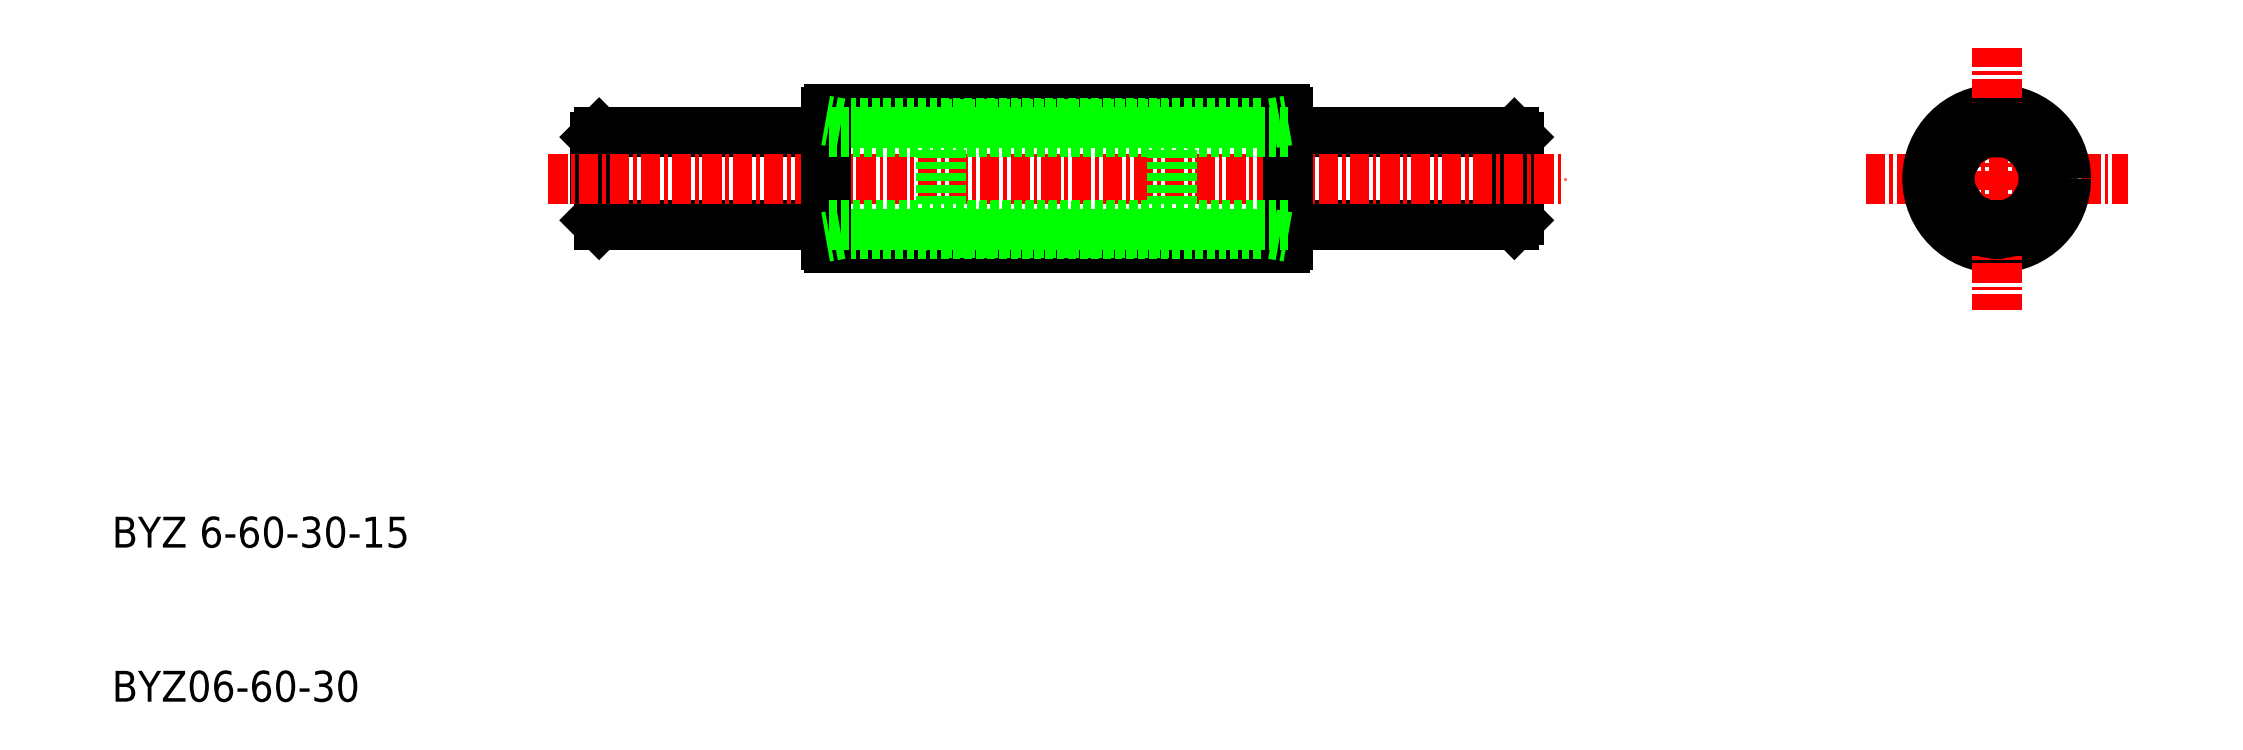
<metadata>
{"format":"dxf","ext":"dxf","renderer":"ezdxf+matplotlib","layout":"modelspace","background":"white","min_lineweight":24,"dpi":150}
</metadata>
<code>
0
SECTION
2
ENTITIES
0
TEXT
8
0
10
-2.387
20
245.1
30
0
40
2
1
BYZ 6-60-30-15
0
TEXT
8
0
10
-2.387
20
235.1
30
0
40
2
1
BYZ06-60-30
0
LINE
8
0
10
88.64
20
272.1
30
0
11
88.94
21
271.8
31
0
0
LINE
8
0
10
88.94
20
266.4
30
0
11
88.94
21
271.8
31
0
0
LINE
8
0
10
88.94
20
266.4
30
0
11
88.64
21
266.1
31
0
0
LINE
8
0
10
88.64
20
272.1
30
0
11
88.64
21
266.1
31
0
0
LINE
8
0
10
29.24
20
272.1
30
0
11
28.94
21
271.8
31
0
0
LINE
8
0
10
28.94
20
269.1
30
0
11
28.94
21
271.8
31
0
0
LINE
8
0
10
28.94
20
266.4
30
0
11
29.24
21
266.1
31
0
0
LINE
8
0
10
29.24
20
272.1
30
0
11
29.24
21
266.1
31
0
0
CIRCLE
8
0
10
119.9
20
269.1
30
0
40
3
0
LINE
8
CENTER
10
111.4
20
269.1
30
0
11
128.4
21
269.1
31
0
0
CIRCLE
8
0
10
119.9
20
269.1
30
0
40
3.6
0
CIRCLE
8
0
10
119.9
20
269.1
30
0
40
4.5
0
LINE
8
0
10
88.64
20
272.1
30
0
11
73.94
21
272.1
31
0
0
LINE
8
0
10
88.64
20
266.1
30
0
11
73.94
21
266.1
31
0
0
LINE
8
CENTER
10
119.9
20
277.6
30
0
11
119.9
21
260.6
31
0
0
LINE
8
0
10
29.24
20
272.1
30
0
11
43.94
21
272.1
31
0
0
LINE
8
0
10
29.24
20
266.1
30
0
11
43.94
21
266.1
31
0
0
LINE
8
CENTER
10
25.94
20
269.1
30
0
11
91.94
21
269.1
31
0
0
LINE
8
0
10
44.14
20
264.6
30
0
11
73.74
21
264.6
31
0
0
LINE
8
0
10
44.14
20
273.6
30
0
11
73.74
21
273.6
31
0
0
LINE
8
0
10
72.94
20
265.5
30
0
11
44.94
21
265.5
31
0
0
LINE
8
0
10
72.94
20
272.7
30
0
11
44.94
21
272.7
31
0
0
LINE
8
0
10
43.94
20
264.8
30
0
11
43.94
21
273.4
31
0
0
LINE
8
0
10
73.94
20
273.4
30
0
11
73.94
21
264.8
31
0
0
ARC
8
0
10
73.74
20
273.4
30
0
40
0.2
50
0
51
90
0
ARC
8
0
10
73.74
20
264.8
30
0
40
0.2
50
270
51
0
0
ARC
8
0
10
44.14
20
273.4
30
0
40
0.2
50
90
51
180
0
ARC
8
0
10
44.14
20
264.8
30
0
40
0.2
50
180
51
270
0
LINE
8
0
10
44.94
20
265.5
30
0
11
43.94
21
265.3
31
0
0
LINE
8
0
10
44.94
20
272.7
30
0
11
43.94
21
272.8
31
0
0
LINE
8
0
10
72.94
20
272.7
30
0
11
73.94
21
272.8
31
0
0
LINE
8
0
10
72.94
20
265.5
30
0
11
73.94
21
265.3
31
0
0
ARC
8
0
10
122.8
20
270.7
30
0
40
0.3
50
355
51
64.97
0
ARC
8
0
10
122.8
20
270.7
30
0
40
0.3
50
177.9
51
242.1
0
ARC
8
0
10
122.8
20
267.4
30
0
40
0.3
50
295
51
4.971
0
ARC
8
0
10
122.8
20
267.4
30
0
40
0.3
50
117.9
51
182.1
0
ARC
8
0
10
119.9
20
265.8
30
0
40
0.3
50
235
51
305
0
ARC
8
0
10
119.9
20
265.8
30
0
40
0.3
50
57.91
51
122.1
0
ARC
8
0
10
117.1
20
267.4
30
0
40
0.3
50
175
51
245
0
ARC
8
0
10
117.1
20
267.4
30
0
40
0.3
50
357.9
51
62.09
0
ARC
8
0
10
117.1
20
270.7
30
0
40
0.3
50
115
51
185
0
ARC
8
0
10
117.1
20
270.7
30
0
40
0.3
50
297.9
51
2.089
0
ARC
8
0
10
119.9
20
272.4
30
0
40
0.3
50
237.9
51
302.1
0
ARC
8
0
10
119.9
20
272.4
30
0
40
0.3
50
55.03
51
125
0
CIRCLE
8
0
10
119.9
20
269.1
30
0
40
3.55
0
CIRCLE
8
0
10
119.9
20
269.1
30
0
40
3.05
0
LINE
8
0
10
51.64
20
272.1
30
0
11
51.44
21
272.3
31
0
0
LINE
8
0
10
51.64
20
266
30
0
11
51.44
21
265.8
31
0
0
LINE
8
0
10
66.24
20
266
30
0
11
66.44
21
265.8
31
0
0
LINE
8
0
10
66.24
20
272.1
30
0
11
66.44
21
272.3
31
0
0
LINE
8
0
10
66.24
20
272.6
30
0
11
66.44
21
272.4
31
0
0
LINE
8
0
10
66.24
20
265.5
30
0
11
66.44
21
265.7
31
0
0
LINE
8
0
10
51.64
20
265.5
30
0
11
51.44
21
265.7
31
0
0
LINE
8
0
10
51.64
20
272.6
30
0
11
51.44
21
272.4
31
0
0
LINE
8
0
10
66.44
20
272.4
30
0
11
66.44
21
265.7
31
0
0
LINE
8
0
10
51.44
20
272.4
30
0
11
51.44
21
265.7
31
0
0
LINE
8
0
10
51.64
20
266
30
0
11
66.24
21
266
31
0
0
LINE
8
0
10
51.64
20
272.1
30
0
11
66.24
21
272.1
31
0
0
LINE
8
0
10
51.64
20
272.6
30
0
11
66.24
21
272.6
31
0
0
LINE
8
0
10
51.64
20
265.5
30
0
11
66.24
21
265.5
31
0
0
LINE
8
0
10
73.94
20
272.1
30
0
11
43.94
21
272.1
31
0
0
LINE
8
0
10
73.94
20
266.1
30
0
11
43.94
21
266.1
31
0
0
ENDSEC
0
EOF

</code>
